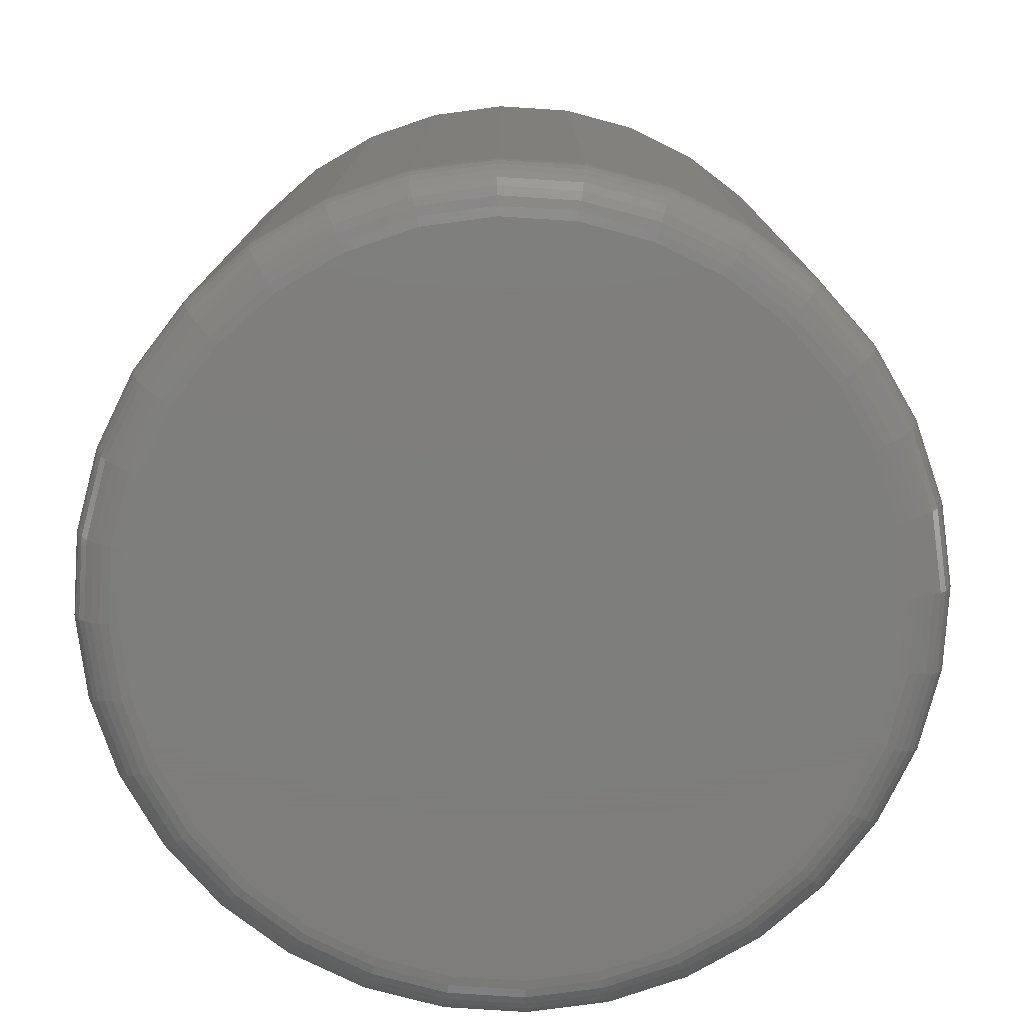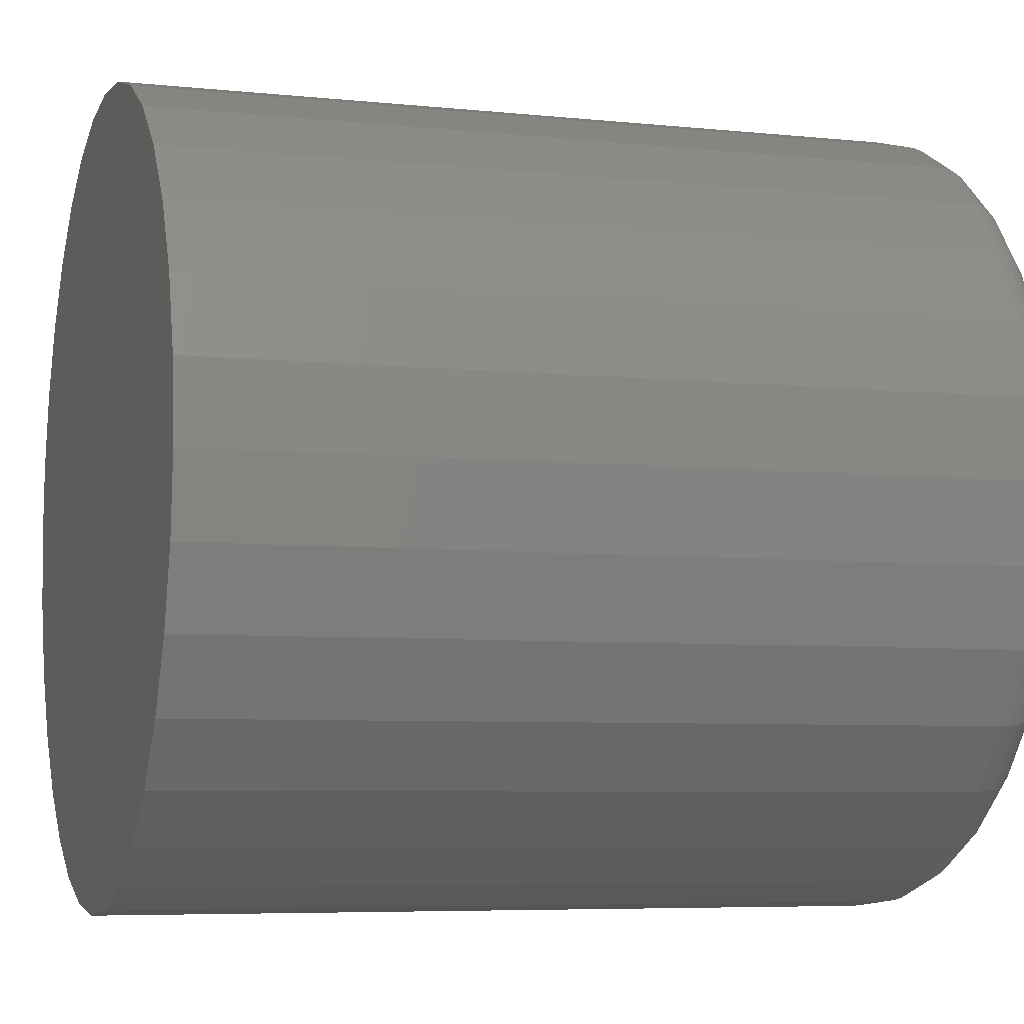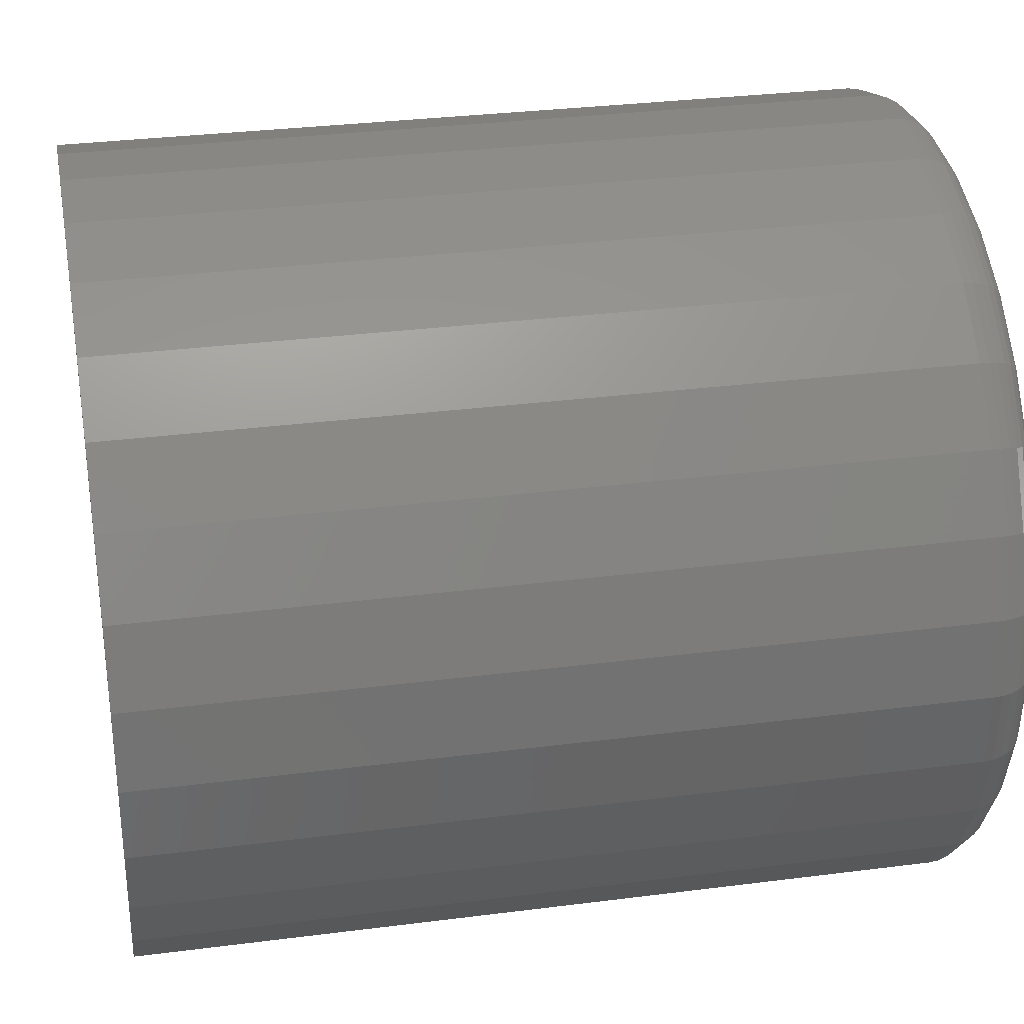
<metadata>
{"format":"stl","ext":"stl","renderer":"f3d","projection":"perspective","resolution":1024,"background":"white","views":[{"elev":-77.8,"azim":-9.3,"up":"+Y"},{"elev":-6.1,"azim":-107.5,"up":"+Z"},{"elev":31.2,"azim":-100.4,"up":"+Z"}]}
</metadata>
<code>
# stl→obj: 320 verts, 636 faces
v -0.02126 -0.1406 0.1928
v 0.001847 -0.1406 0.1928
v -0.009704 -0.1406 0.1939
v -0.03236 -0.1406 0.1894
v 0.01295 -0.1406 0.1894
v -0.0426 -0.1406 0.1839
v 0.02319 -0.1406 0.1839
v -0.05157 -0.1406 0.1766
v 0.03216 -0.1406 0.1766
v -0.05894 -0.1406 0.1676
v 0.03953 -0.1406 0.1676
v -0.06441 -0.1406 0.1574
v 0.045 -0.1406 0.1574
v 0.045 -0.1406 0.112
v -0.05894 -0.1406 0.1018
v 0.03953 -0.1406 0.1018
v -0.05157 -0.1406 0.09284
v 0.03216 -0.1406 0.09284
v -0.0426 -0.1406 0.08547
v 0.02319 -0.1406 0.08547
v -0.03236 -0.1406 0.08
v 0.01295 -0.1406 0.08
v -0.02126 -0.1406 0.07663
v 0.001847 -0.1406 0.07663
v -0.009704 -0.1406 0.07549
v 0.04837 -0.1406 0.1463
v -0.06778 -0.1406 0.1463
v 0.04951 -0.1406 0.1347
v -0.06891 -0.1406 0.1347
v 0.04837 -0.1406 0.1232
v -0.06778 -0.1406 0.1232
v -0.06441 -0.1406 0.112
v 0.05732 -2.404e-17 0.1347
v 0.05732 -0.1328 0.1347
v 0.05603 -2.556e-17 0.1216
v 0.05603 -0.1328 0.1216
v 0.05222 -2.717e-17 0.1091
v 0.05222 -0.1328 0.1091
v 0.04602 -2.88e-17 0.09747
v 0.04602 -0.1328 0.09747
v 0.03769 -3.039e-17 0.08731
v 0.03769 -0.1328 0.08731
v 0.02753 -3.188e-17 0.07898
v 0.02753 -0.1328 0.07898
v 0.01594 -3.321e-17 0.07278
v 0.01594 -0.1328 0.07278
v 0.003372 -3.433e-17 0.06897
v 0.003372 -0.1328 0.06897
v -0.009704 -3.52e-17 0.06768
v -0.009704 -0.1328 0.06768
v -0.02278 -3.578e-17 0.06897
v -0.02278 -0.1328 0.06897
v -0.03535 -3.605e-17 0.07278
v -0.03535 -0.1328 0.07278
v -0.04694 -3.601e-17 0.07898
v -0.04694 -0.1328 0.07898
v -0.0571 -3.565e-17 0.08731
v -0.0571 -0.1328 0.08731
v -0.06543 -3.498e-17 0.09747
v -0.06543 -0.1328 0.09747
v -0.07163 -3.404e-17 0.1091
v -0.07163 -0.1328 0.1091
v -0.07544 -3.286e-17 0.1216
v -0.07544 -0.1328 0.1216
v -0.07673 -3.148e-17 0.1347
v -0.07673 -0.1328 0.1347
v -0.07544 -2.995e-17 0.1478
v -0.07544 -0.1328 0.1478
v -0.07163 -2.835e-17 0.1604
v -0.07163 -0.1328 0.1604
v -0.06543 -2.672e-17 0.1719
v -0.06543 -0.1328 0.1719
v -0.0571 -2.512e-17 0.1821
v -0.0571 -0.1328 0.1821
v -0.04694 -2.364e-17 0.1904
v -0.04694 -0.1328 0.1904
v -0.03535 -2.23e-17 0.1966
v -0.03535 -0.1328 0.1966
v -0.02278 -2.118e-17 0.2004
v -0.02278 -0.1328 0.2004
v -0.009704 -2.031e-17 0.2017
v -0.009704 -0.1328 0.2017
v 0.003372 -1.973e-17 0.2004
v 0.003372 -0.1328 0.2004
v 0.01594 -1.946e-17 0.1966
v 0.01594 -0.1328 0.1966
v 0.02753 -1.95e-17 0.1904
v 0.02753 -0.1328 0.1904
v 0.03769 -1.986e-17 0.1821
v 0.03769 -0.1328 0.1821
v 0.04602 -2.053e-17 0.1719
v 0.04602 -0.1328 0.1719
v 0.05222 -2.147e-17 0.1604
v 0.05222 -0.1328 0.1604
v 0.05603 -2.265e-17 0.1478
v 0.05603 -0.1328 0.1478
v -0.07044 -0.1405 0.1347
v -0.06927 -0.1405 0.1466
v -0.0719 -0.14 0.1347
v -0.07071 -0.14 0.1468
v -0.07325 -0.1393 0.1347
v -0.07203 -0.1393 0.1471
v -0.07444 -0.1383 0.1347
v -0.07319 -0.1383 0.1473
v -0.07541 -0.1372 0.1347
v -0.07415 -0.1372 0.1475
v -0.07613 -0.1358 0.1347
v -0.07486 -0.1358 0.1477
v -0.07658 -0.1343 0.1347
v -0.07529 -0.1343 0.1478
v 0.04986 -0.1405 0.1466
v 0.05103 -0.1405 0.1347
v 0.0513 -0.14 0.1468
v 0.0525 -0.14 0.1347
v 0.05263 -0.1393 0.1471
v 0.05385 -0.1393 0.1347
v 0.05379 -0.1383 0.1473
v 0.05503 -0.1383 0.1347
v 0.05474 -0.1372 0.1475
v 0.056 -0.1372 0.1347
v 0.05545 -0.1358 0.1477
v 0.05672 -0.1358 0.1347
v 0.05588 -0.1343 0.1478
v 0.05717 -0.1343 0.1347
v 0.04641 -0.1405 0.1579
v 0.04776 -0.14 0.1585
v 0.04901 -0.1393 0.159
v 0.0501 -0.1383 0.1595
v 0.051 -0.1372 0.1598
v 0.05167 -0.1358 0.1601
v 0.05208 -0.1343 0.1603
v 0.0408 -0.1405 0.1684
v 0.04201 -0.14 0.1693
v 0.04314 -0.1393 0.17
v 0.04412 -0.1383 0.1707
v 0.04493 -0.1372 0.1712
v 0.04553 -0.1358 0.1716
v 0.0459 -0.1343 0.1719
v 0.03324 -0.1405 0.1776
v 0.03428 -0.14 0.1787
v 0.03523 -0.1393 0.1796
v 0.03607 -0.1383 0.1805
v 0.03676 -0.1372 0.1812
v 0.03727 -0.1358 0.1817
v 0.03758 -0.1343 0.182
v 0.02404 -0.1405 0.1852
v 0.02485 -0.14 0.1864
v 0.0256 -0.1393 0.1875
v 0.02626 -0.1383 0.1885
v 0.0268 -0.1372 0.1893
v 0.0272 -0.1358 0.1899
v 0.02745 -0.1343 0.1903
v 0.01354 -0.1405 0.1908
v 0.0141 -0.14 0.1922
v 0.01462 -0.1393 0.1934
v 0.01507 -0.1383 0.1945
v 0.01544 -0.1372 0.1954
v 0.01572 -0.1358 0.1961
v 0.01589 -0.1343 0.1965
v 0.002145 -0.1405 0.1943
v 0.002431 -0.14 0.1957
v 0.002694 -0.1393 0.197
v 0.002925 -0.1383 0.1982
v 0.003115 -0.1372 0.1991
v 0.003256 -0.1358 0.1999
v 0.003342 -0.1343 0.2003
v -0.009704 -0.1405 0.1954
v -0.009704 -0.14 0.1969
v -0.009704 -0.1393 0.1983
v -0.009704 -0.1383 0.1994
v -0.009704 -0.1372 0.2004
v -0.009704 -0.1358 0.2011
v -0.009704 -0.1343 0.2016
v -0.02155 -0.1405 0.1943
v -0.02184 -0.14 0.1957
v -0.0221 -0.1393 0.197
v -0.02233 -0.1383 0.1982
v -0.02252 -0.1372 0.1991
v -0.02266 -0.1358 0.1999
v -0.02275 -0.1343 0.2003
v -0.03295 -0.1405 0.1908
v -0.03351 -0.14 0.1922
v -0.03402 -0.1393 0.1934
v -0.03448 -0.1383 0.1945
v -0.03485 -0.1372 0.1954
v -0.03512 -0.1358 0.1961
v -0.0353 -0.1343 0.1965
v -0.04345 -0.1405 0.1852
v -0.04426 -0.14 0.1864
v -0.04501 -0.1393 0.1875
v -0.04567 -0.1383 0.1885
v -0.04621 -0.1372 0.1893
v -0.04661 -0.1358 0.1899
v -0.04686 -0.1343 0.1903
v -0.05265 -0.1405 0.1776
v -0.05369 -0.14 0.1787
v -0.05464 -0.1393 0.1796
v -0.05548 -0.1383 0.1805
v -0.05617 -0.1372 0.1812
v -0.05668 -0.1358 0.1817
v -0.05699 -0.1343 0.182
v -0.0602 -0.1405 0.1684
v -0.06142 -0.14 0.1693
v -0.06254 -0.1393 0.17
v -0.06353 -0.1383 0.1707
v -0.06434 -0.1372 0.1712
v -0.06494 -0.1358 0.1716
v -0.06531 -0.1343 0.1719
v -0.06582 -0.1405 0.1579
v -0.06717 -0.14 0.1585
v -0.06842 -0.1393 0.159
v -0.06951 -0.1383 0.1595
v -0.07041 -0.1372 0.1598
v -0.07108 -0.1358 0.1601
v -0.07149 -0.1343 0.1603
v 0.04986 -0.1405 0.1229
v 0.0513 -0.14 0.1226
v 0.05263 -0.1393 0.1223
v 0.05379 -0.1383 0.1221
v 0.05474 -0.1372 0.1219
v 0.05545 -0.1358 0.1217
v 0.05588 -0.1343 0.1217
v -0.06927 -0.1405 0.1229
v -0.07071 -0.14 0.1226
v -0.07203 -0.1393 0.1223
v -0.07319 -0.1383 0.1221
v -0.07415 -0.1372 0.1219
v -0.07486 -0.1358 0.1217
v -0.07529 -0.1343 0.1217
v -0.06582 -0.1405 0.1115
v -0.06717 -0.14 0.1109
v -0.06842 -0.1393 0.1104
v -0.06951 -0.1383 0.1099
v -0.07041 -0.1372 0.1096
v -0.07108 -0.1358 0.1093
v -0.07149 -0.1343 0.1091
v -0.0602 -0.1405 0.101
v -0.06142 -0.14 0.1001
v -0.06254 -0.1393 0.0994
v -0.06353 -0.1383 0.09874
v -0.06434 -0.1372 0.0982
v -0.06494 -0.1358 0.0978
v -0.06531 -0.1343 0.09755
v -0.05265 -0.1405 0.09176
v -0.05369 -0.14 0.09072
v -0.05464 -0.1393 0.08977
v -0.05548 -0.1383 0.08893
v -0.05617 -0.1372 0.08824
v -0.05668 -0.1358 0.08773
v -0.05699 -0.1343 0.08742
v -0.04345 -0.1405 0.0842
v -0.04426 -0.14 0.08299
v -0.04501 -0.1393 0.08186
v -0.04567 -0.1383 0.08088
v -0.04621 -0.1372 0.08007
v -0.04661 -0.1358 0.07947
v -0.04686 -0.1343 0.0791
v -0.03295 -0.1405 0.07859
v -0.03351 -0.14 0.07724
v -0.03402 -0.1393 0.07599
v -0.03448 -0.1383 0.0749
v -0.03485 -0.1372 0.074
v -0.03512 -0.1358 0.07333
v -0.0353 -0.1343 0.07292
v -0.02155 -0.1405 0.07514
v -0.02184 -0.14 0.0737
v -0.0221 -0.1393 0.07237
v -0.02233 -0.1383 0.07121
v -0.02252 -0.1372 0.07026
v -0.02266 -0.1358 0.06955
v -0.02275 -0.1343 0.06912
v -0.009704 -0.1405 0.07397
v -0.009704 -0.14 0.0725
v -0.009704 -0.1393 0.07115
v -0.009704 -0.1383 0.06997
v -0.009704 -0.1372 0.069
v -0.009704 -0.1358 0.06828
v -0.009704 -0.1343 0.06783
v 0.002145 -0.1405 0.07514
v 0.002431 -0.14 0.0737
v 0.002694 -0.1393 0.07237
v 0.002925 -0.1383 0.07121
v 0.003115 -0.1372 0.07026
v 0.003256 -0.1358 0.06955
v 0.003342 -0.1343 0.06912
v 0.01354 -0.1405 0.07859
v 0.0141 -0.14 0.07724
v 0.01462 -0.1393 0.07599
v 0.01507 -0.1383 0.0749
v 0.01544 -0.1372 0.074
v 0.01572 -0.1358 0.07333
v 0.01589 -0.1343 0.07292
v 0.02404 -0.1405 0.0842
v 0.02485 -0.14 0.08299
v 0.0256 -0.1393 0.08186
v 0.02626 -0.1383 0.08088
v 0.0268 -0.1372 0.08007
v 0.0272 -0.1358 0.07947
v 0.02745 -0.1343 0.0791
v 0.03324 -0.1405 0.09176
v 0.03428 -0.14 0.09072
v 0.03523 -0.1393 0.08977
v 0.03607 -0.1383 0.08893
v 0.03676 -0.1372 0.08824
v 0.03727 -0.1358 0.08773
v 0.03758 -0.1343 0.08742
v 0.0408 -0.1405 0.101
v 0.04201 -0.14 0.1001
v 0.04314 -0.1393 0.0994
v 0.04412 -0.1383 0.09874
v 0.04493 -0.1372 0.0982
v 0.04553 -0.1358 0.0978
v 0.0459 -0.1343 0.09755
v 0.04641 -0.1405 0.1115
v 0.04776 -0.14 0.1109
v 0.04901 -0.1393 0.1104
v 0.0501 -0.1383 0.1099
v 0.051 -0.1372 0.1096
v 0.05167 -0.1358 0.1093
v 0.05208 -0.1343 0.1091
f 1 2 3
f 2 1 4
f 2 4 5
f 5 4 6
f 5 6 7
f 7 6 8
f 7 8 9
f 9 8 10
f 9 10 11
f 11 10 12
f 11 12 13
f 14 15 16
f 16 15 17
f 16 17 18
f 18 17 19
f 18 19 20
f 20 19 21
f 20 21 22
f 22 21 23
f 22 23 24
f 24 23 25
f 13 12 26
f 26 12 27
f 26 27 28
f 28 27 29
f 28 29 30
f 30 29 31
f 30 31 14
f 14 31 32
f 14 32 15
f 33 34 35
f 35 34 36
f 35 36 37
f 37 36 38
f 37 38 39
f 39 38 40
f 39 40 41
f 41 40 42
f 41 42 43
f 43 42 44
f 43 44 45
f 45 44 46
f 45 46 47
f 47 46 48
f 47 48 49
f 49 48 50
f 49 50 51
f 51 50 52
f 51 52 53
f 53 52 54
f 53 54 55
f 55 54 56
f 55 56 57
f 57 56 58
f 57 58 59
f 59 58 60
f 59 60 61
f 61 60 62
f 61 62 63
f 63 62 64
f 63 64 65
f 65 64 66
f 65 66 67
f 67 66 68
f 67 68 69
f 69 68 70
f 69 70 71
f 71 70 72
f 71 72 73
f 73 72 74
f 73 74 75
f 75 74 76
f 75 76 77
f 77 76 78
f 77 78 79
f 79 78 80
f 79 80 81
f 81 80 82
f 81 82 83
f 83 82 84
f 83 84 85
f 85 84 86
f 85 86 87
f 87 86 88
f 87 88 89
f 89 88 90
f 89 90 91
f 91 90 92
f 91 92 93
f 93 92 94
f 93 94 95
f 95 94 96
f 95 96 33
f 33 96 34
f 29 27 97
f 97 27 98
f 97 98 99
f 99 98 100
f 99 100 101
f 101 100 102
f 101 102 103
f 103 102 104
f 103 104 105
f 105 104 106
f 105 106 107
f 107 106 108
f 107 108 109
f 109 108 110
f 109 110 66
f 66 110 68
f 26 28 111
f 111 28 112
f 111 112 113
f 113 112 114
f 113 114 115
f 115 114 116
f 115 116 117
f 117 116 118
f 117 118 119
f 119 118 120
f 119 120 121
f 121 120 122
f 121 122 123
f 123 122 124
f 123 124 96
f 96 124 34
f 13 26 125
f 125 26 111
f 125 111 126
f 126 111 113
f 126 113 127
f 127 113 115
f 127 115 128
f 128 115 117
f 128 117 129
f 129 117 119
f 129 119 130
f 130 119 121
f 130 121 131
f 131 121 123
f 131 123 94
f 94 123 96
f 11 13 132
f 132 13 125
f 132 125 133
f 133 125 126
f 133 126 134
f 134 126 127
f 134 127 135
f 135 127 128
f 135 128 136
f 136 128 129
f 136 129 137
f 137 129 130
f 137 130 138
f 138 130 131
f 138 131 92
f 92 131 94
f 9 11 139
f 139 11 132
f 139 132 140
f 140 132 133
f 140 133 141
f 141 133 134
f 141 134 142
f 142 134 135
f 142 135 143
f 143 135 136
f 143 136 144
f 144 136 137
f 144 137 145
f 145 137 138
f 145 138 90
f 90 138 92
f 7 9 146
f 146 9 139
f 146 139 147
f 147 139 140
f 147 140 148
f 148 140 141
f 148 141 149
f 149 141 142
f 149 142 150
f 150 142 143
f 150 143 151
f 151 143 144
f 151 144 152
f 152 144 145
f 152 145 88
f 88 145 90
f 5 7 153
f 153 7 146
f 153 146 154
f 154 146 147
f 154 147 155
f 155 147 148
f 155 148 156
f 156 148 149
f 156 149 157
f 157 149 150
f 157 150 158
f 158 150 151
f 158 151 159
f 159 151 152
f 159 152 86
f 86 152 88
f 2 5 160
f 160 5 153
f 160 153 161
f 161 153 154
f 161 154 162
f 162 154 155
f 162 155 163
f 163 155 156
f 163 156 164
f 164 156 157
f 164 157 165
f 165 157 158
f 165 158 166
f 166 158 159
f 166 159 84
f 84 159 86
f 3 2 167
f 167 2 160
f 167 160 168
f 168 160 161
f 168 161 169
f 169 161 162
f 169 162 170
f 170 162 163
f 170 163 171
f 171 163 164
f 171 164 172
f 172 164 165
f 172 165 173
f 173 165 166
f 173 166 82
f 82 166 84
f 1 3 174
f 174 3 167
f 174 167 175
f 175 167 168
f 175 168 176
f 176 168 169
f 176 169 177
f 177 169 170
f 177 170 178
f 178 170 171
f 178 171 179
f 179 171 172
f 179 172 180
f 180 172 173
f 180 173 80
f 80 173 82
f 4 1 181
f 181 1 174
f 181 174 182
f 182 174 175
f 182 175 183
f 183 175 176
f 183 176 184
f 184 176 177
f 184 177 185
f 185 177 178
f 185 178 186
f 186 178 179
f 186 179 187
f 187 179 180
f 187 180 78
f 78 180 80
f 6 4 188
f 188 4 181
f 188 181 189
f 189 181 182
f 189 182 190
f 190 182 183
f 190 183 191
f 191 183 184
f 191 184 192
f 192 184 185
f 192 185 193
f 193 185 186
f 193 186 194
f 194 186 187
f 194 187 76
f 76 187 78
f 8 6 195
f 195 6 188
f 195 188 196
f 196 188 189
f 196 189 197
f 197 189 190
f 197 190 198
f 198 190 191
f 198 191 199
f 199 191 192
f 199 192 200
f 200 192 193
f 200 193 201
f 201 193 194
f 201 194 74
f 74 194 76
f 10 8 202
f 202 8 195
f 202 195 203
f 203 195 196
f 203 196 204
f 204 196 197
f 204 197 205
f 205 197 198
f 205 198 206
f 206 198 199
f 206 199 207
f 207 199 200
f 207 200 208
f 208 200 201
f 208 201 72
f 72 201 74
f 12 10 209
f 209 10 202
f 209 202 210
f 210 202 203
f 210 203 211
f 211 203 204
f 211 204 212
f 212 204 205
f 212 205 213
f 213 205 206
f 213 206 214
f 214 206 207
f 214 207 215
f 215 207 208
f 215 208 70
f 70 208 72
f 27 12 98
f 98 12 209
f 98 209 100
f 100 209 210
f 100 210 102
f 102 210 211
f 102 211 104
f 104 211 212
f 104 212 106
f 106 212 213
f 106 213 108
f 108 213 214
f 108 214 110
f 110 214 215
f 110 215 68
f 68 215 70
f 28 30 112
f 112 30 216
f 112 216 114
f 114 216 217
f 114 217 116
f 116 217 218
f 116 218 118
f 118 218 219
f 118 219 120
f 120 219 220
f 120 220 122
f 122 220 221
f 122 221 124
f 124 221 222
f 124 222 34
f 34 222 36
f 31 29 223
f 223 29 97
f 223 97 224
f 224 97 99
f 224 99 225
f 225 99 101
f 225 101 226
f 226 101 103
f 226 103 227
f 227 103 105
f 227 105 228
f 228 105 107
f 228 107 229
f 229 107 109
f 229 109 64
f 64 109 66
f 32 31 230
f 230 31 223
f 230 223 231
f 231 223 224
f 231 224 232
f 232 224 225
f 232 225 233
f 233 225 226
f 233 226 234
f 234 226 227
f 234 227 235
f 235 227 228
f 235 228 236
f 236 228 229
f 236 229 62
f 62 229 64
f 15 32 237
f 237 32 230
f 237 230 238
f 238 230 231
f 238 231 239
f 239 231 232
f 239 232 240
f 240 232 233
f 240 233 241
f 241 233 234
f 241 234 242
f 242 234 235
f 242 235 243
f 243 235 236
f 243 236 60
f 60 236 62
f 17 15 244
f 244 15 237
f 244 237 245
f 245 237 238
f 245 238 246
f 246 238 239
f 246 239 247
f 247 239 240
f 247 240 248
f 248 240 241
f 248 241 249
f 249 241 242
f 249 242 250
f 250 242 243
f 250 243 58
f 58 243 60
f 19 17 251
f 251 17 244
f 251 244 252
f 252 244 245
f 252 245 253
f 253 245 246
f 253 246 254
f 254 246 247
f 254 247 255
f 255 247 248
f 255 248 256
f 256 248 249
f 256 249 257
f 257 249 250
f 257 250 56
f 56 250 58
f 21 19 258
f 258 19 251
f 258 251 259
f 259 251 252
f 259 252 260
f 260 252 253
f 260 253 261
f 261 253 254
f 261 254 262
f 262 254 255
f 262 255 263
f 263 255 256
f 263 256 264
f 264 256 257
f 264 257 54
f 54 257 56
f 23 21 265
f 265 21 258
f 265 258 266
f 266 258 259
f 266 259 267
f 267 259 260
f 267 260 268
f 268 260 261
f 268 261 269
f 269 261 262
f 269 262 270
f 270 262 263
f 270 263 271
f 271 263 264
f 271 264 52
f 52 264 54
f 25 23 272
f 272 23 265
f 272 265 273
f 273 265 266
f 273 266 274
f 274 266 267
f 274 267 275
f 275 267 268
f 275 268 276
f 276 268 269
f 276 269 277
f 277 269 270
f 277 270 278
f 278 270 271
f 278 271 50
f 50 271 52
f 24 25 279
f 279 25 272
f 279 272 280
f 280 272 273
f 280 273 281
f 281 273 274
f 281 274 282
f 282 274 275
f 282 275 283
f 283 275 276
f 283 276 284
f 284 276 277
f 284 277 285
f 285 277 278
f 285 278 48
f 48 278 50
f 22 24 286
f 286 24 279
f 286 279 287
f 287 279 280
f 287 280 288
f 288 280 281
f 288 281 289
f 289 281 282
f 289 282 290
f 290 282 283
f 290 283 291
f 291 283 284
f 291 284 292
f 292 284 285
f 292 285 46
f 46 285 48
f 20 22 293
f 293 22 286
f 293 286 294
f 294 286 287
f 294 287 295
f 295 287 288
f 295 288 296
f 296 288 289
f 296 289 297
f 297 289 290
f 297 290 298
f 298 290 291
f 298 291 299
f 299 291 292
f 299 292 44
f 44 292 46
f 18 20 300
f 300 20 293
f 300 293 301
f 301 293 294
f 301 294 302
f 302 294 295
f 302 295 303
f 303 295 296
f 303 296 304
f 304 296 297
f 304 297 305
f 305 297 298
f 305 298 306
f 306 298 299
f 306 299 42
f 42 299 44
f 16 18 307
f 307 18 300
f 307 300 308
f 308 300 301
f 308 301 309
f 309 301 302
f 309 302 310
f 310 302 303
f 310 303 311
f 311 303 304
f 311 304 312
f 312 304 305
f 312 305 313
f 313 305 306
f 313 306 40
f 40 306 42
f 14 16 314
f 314 16 307
f 314 307 315
f 315 307 308
f 315 308 316
f 316 308 309
f 316 309 317
f 317 309 310
f 317 310 318
f 318 310 311
f 318 311 319
f 319 311 312
f 319 312 320
f 320 312 313
f 320 313 38
f 38 313 40
f 30 14 216
f 216 14 314
f 216 314 217
f 217 314 315
f 217 315 218
f 218 315 316
f 218 316 219
f 219 316 317
f 219 317 220
f 220 317 318
f 220 318 221
f 221 318 319
f 221 319 222
f 222 319 320
f 222 320 36
f 36 320 38
f 81 83 79
f 77 79 83
f 85 77 83
f 75 77 85
f 87 75 85
f 73 75 87
f 89 73 87
f 71 73 89
f 91 71 89
f 41 57 39
f 55 57 41
f 43 55 41
f 53 55 43
f 45 53 43
f 51 53 45
f 47 51 45
f 49 51 47
f 57 59 39
f 39 59 61
f 39 61 37
f 37 61 63
f 37 63 35
f 35 63 65
f 35 65 33
f 33 65 67
f 33 67 95
f 95 67 69
f 95 69 93
f 93 69 71
f 93 71 91

</code>
